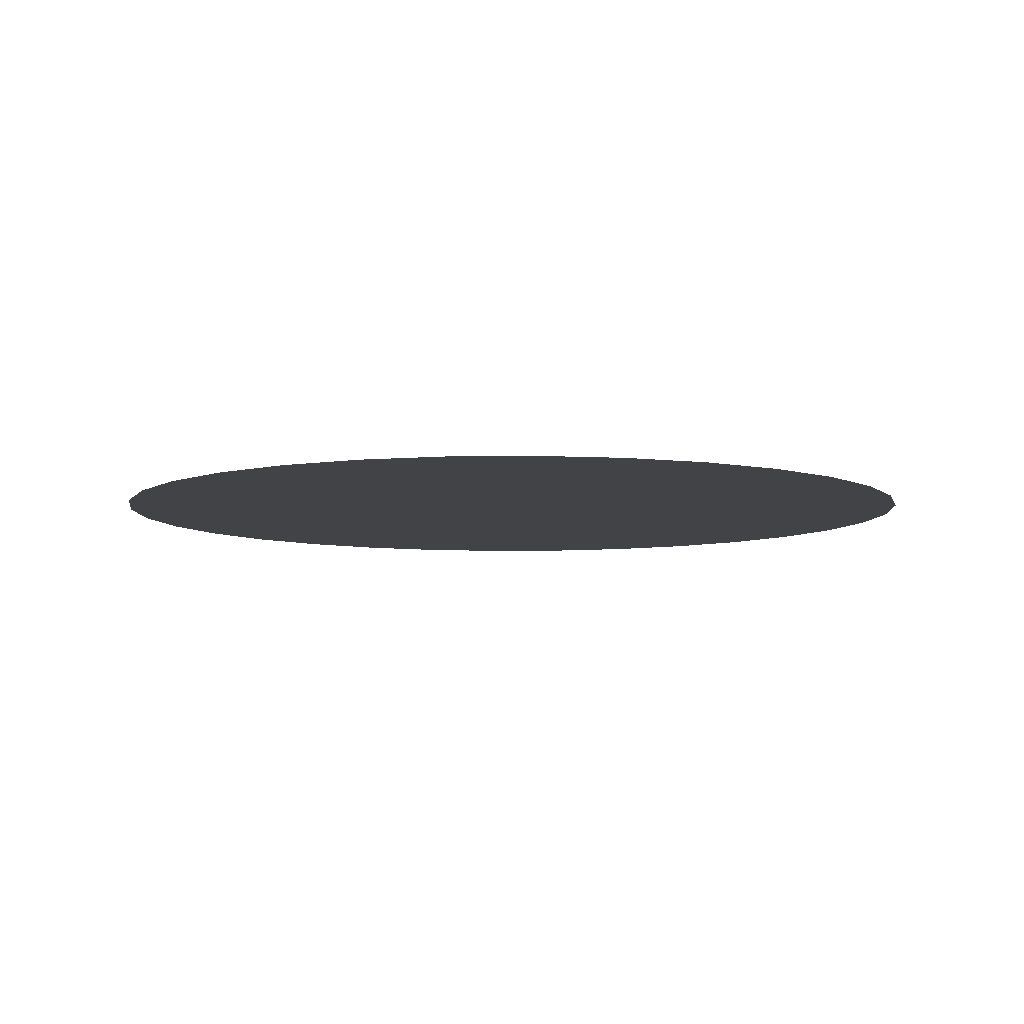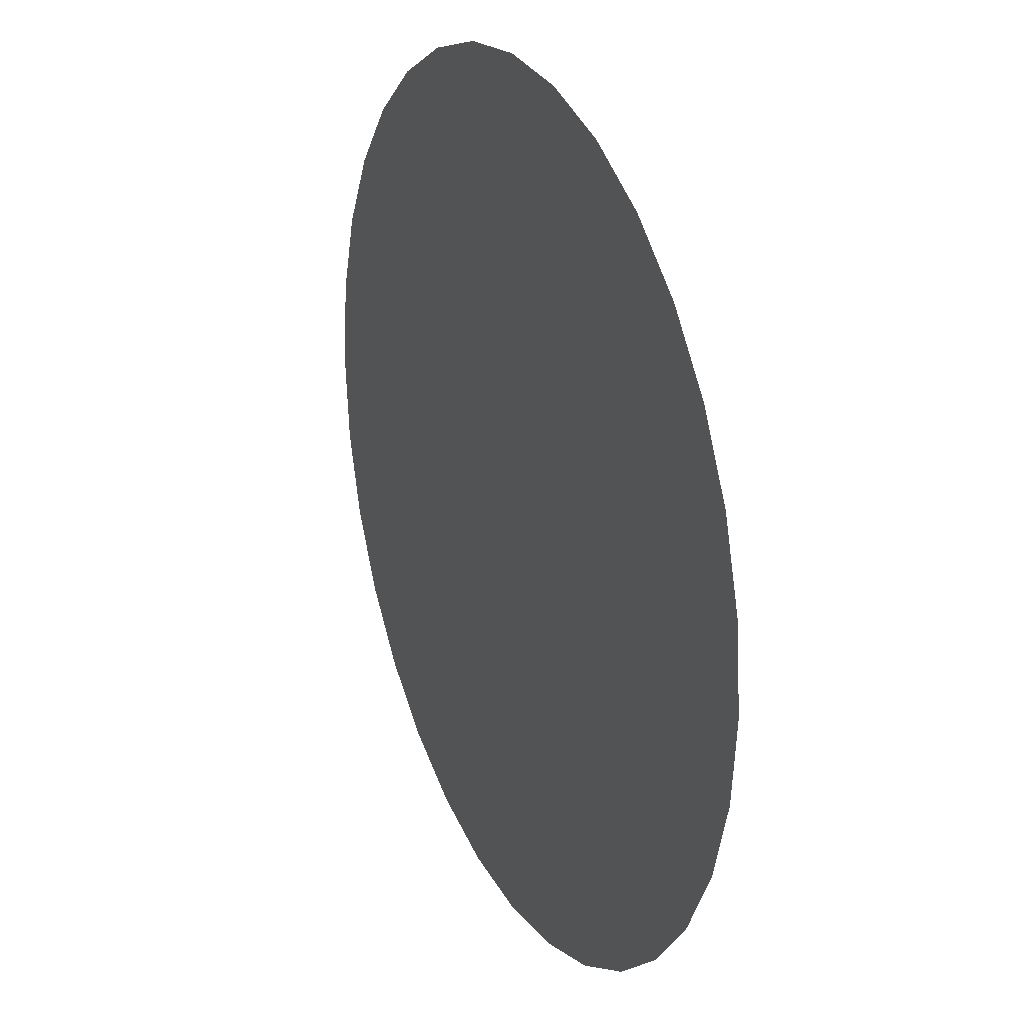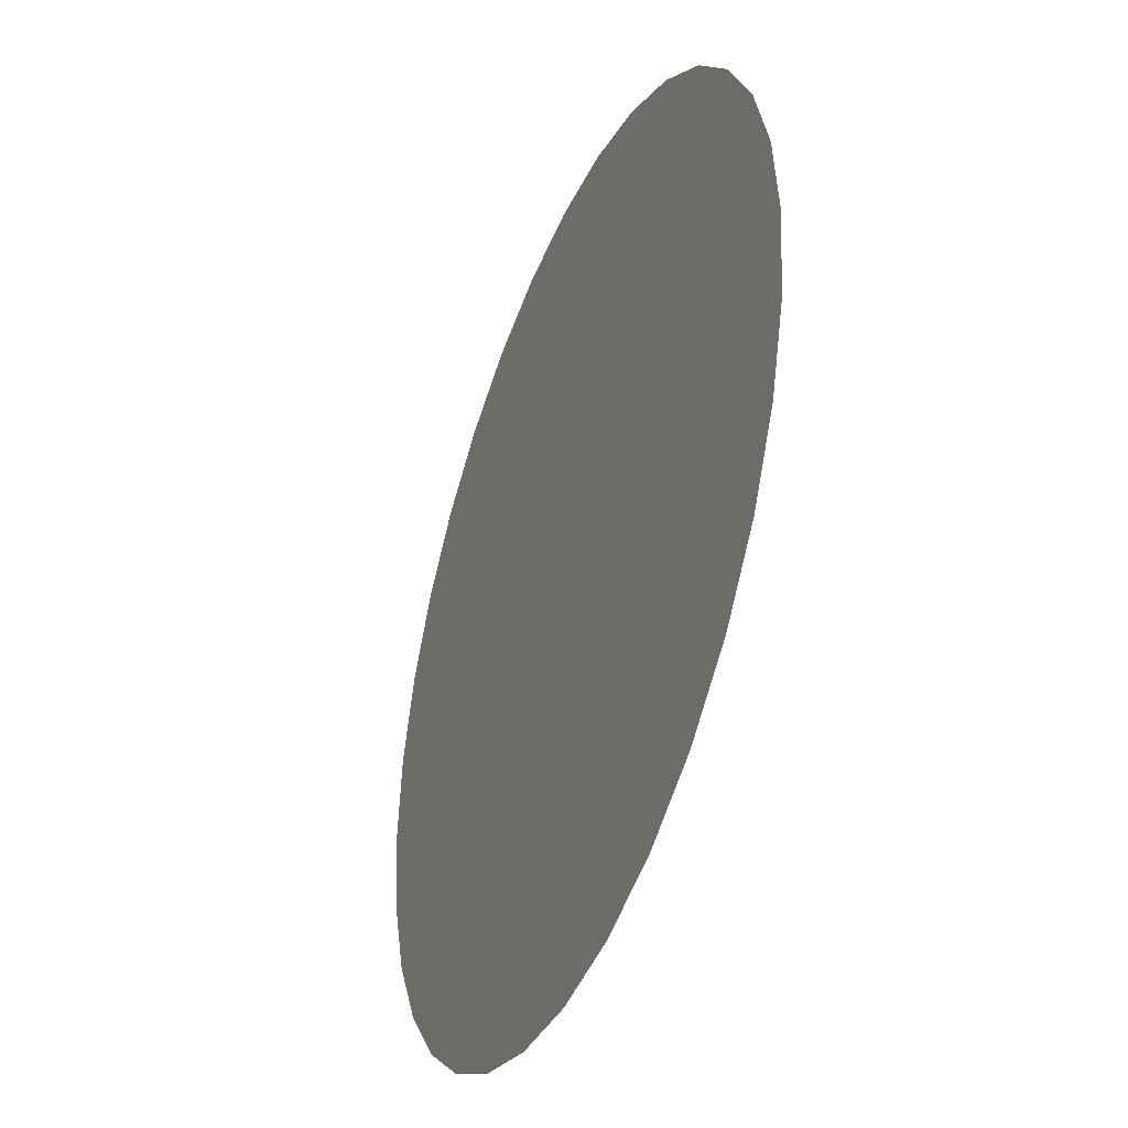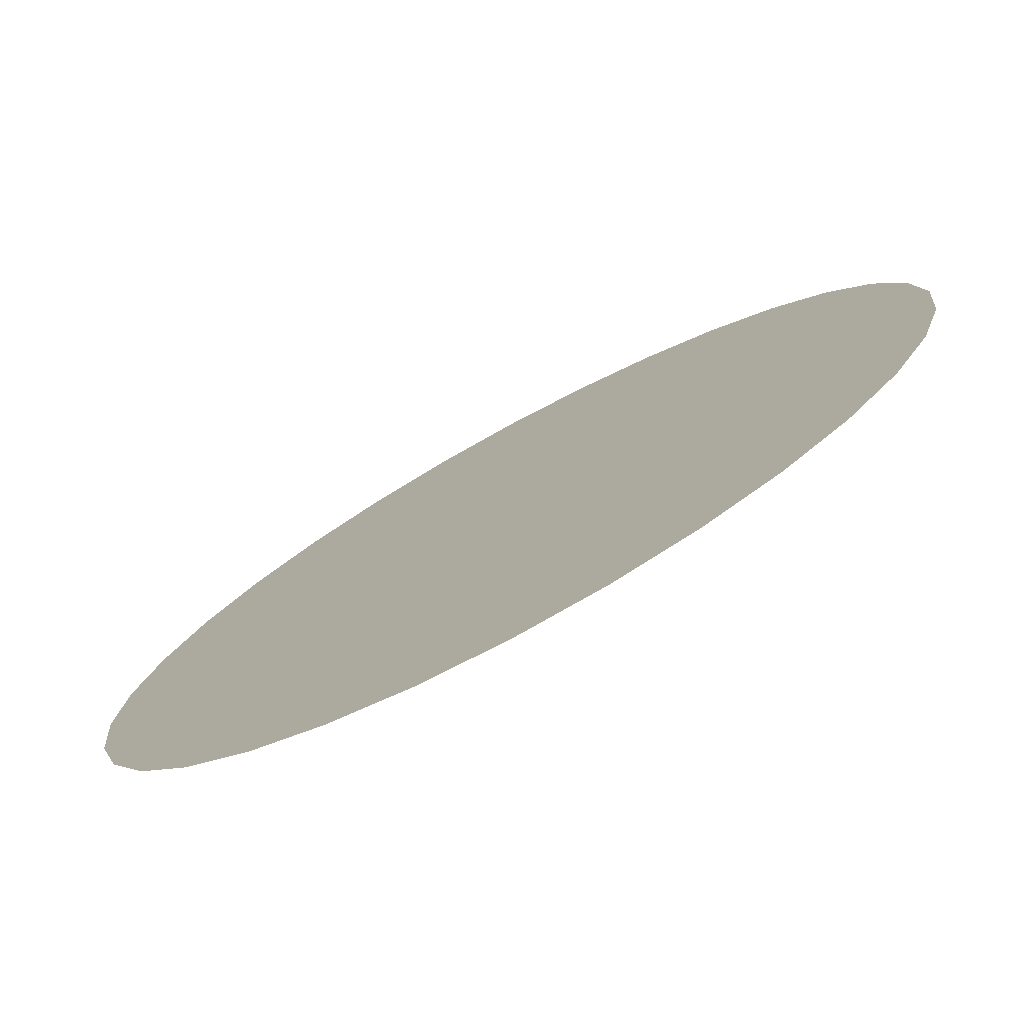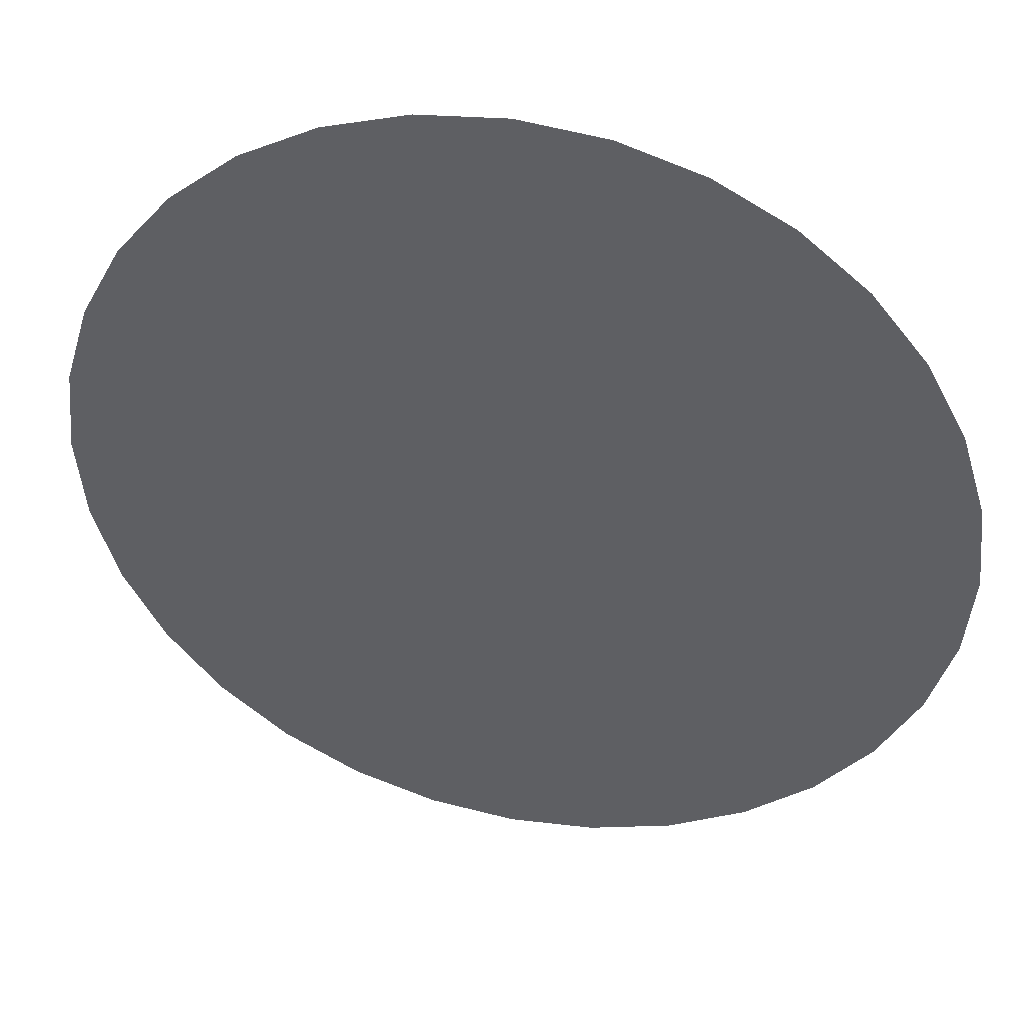
<metadata>
{"format":"obj","ext":"obj","renderer":"f3d","projection":"perspective","resolution":1024,"background":"white","views":[{"elev":-7.0,"azim":143.2,"up":"+Y"},{"elev":24.4,"azim":-114.4,"up":"+Z"},{"elev":-40.3,"azim":68.4,"up":"+Z"},{"elev":-77.1,"azim":-151.5,"up":"+Z"},{"elev":42.2,"azim":12.9,"up":"+Z"}]}
</metadata>
<code>
g Cylinder.003
v 1e-06 -0.3 2
v 0 -0.3 4.1e-05
v -0.3902 -0.3 -1.962
v 0 -0.3 -2
v -0.7654 -0.3 -1.848
v -1.111 -0.3 -1.663
v -1.414 -0.3 -1.414
v -1.663 -0.3 -1.111
v -1.848 -0.3 -0.7654
v -1.962 -0.3 -0.3902
v -2 -0.3 -0
v -1.962 -0.3 0.3902
v -1.848 -0.3 0.7654
v -1.663 -0.3 1.111
v -1.414 -0.3 1.414
v -1.111 -0.3 1.663
v -0.7654 -0.3 1.848
v -0.3902 -0.3 1.962
v 0.3902 -0.3 1.962
v 0.7654 -0.3 1.848
v 1.111 -0.3 1.663
v 1.414 -0.3 1.414
v 1.663 -0.3 1.111
v 1.848 -0.3 0.7654
v 1.962 -0.3 0.3902
v 2 -0.3 -2e-06
v 1.962 -0.3 -0.3902
v 1.848 -0.3 -0.7654
v 1.663 -0.3 -1.111
v 1.414 -0.3 -1.414
v 1.111 -0.3 -1.663
v 0.7654 -0.3 -1.848
v 0.3902 -0.3 -1.962
f 1 2 18
f 2 1 19
f 10 11 2
f 2 26 27
f 2 19 20
f 3 2 4
f 2 20 21
f 3 5 2
f 2 21 22
f 5 6 2
f 6 7 2
f 2 22 23
f 7 8 2
f 2 23 24
f 2 24 25
f 8 9 2
f 9 10 2
f 26 2 25
f 18 2 17
f 4 2 33
f 33 2 32
f 17 2 16
f 32 2 31
f 16 2 15
f 31 2 30
f 15 2 14
f 30 2 29
f 14 2 13
f 29 2 28
f 13 2 12
f 28 2 27
f 2 11 12

</code>
